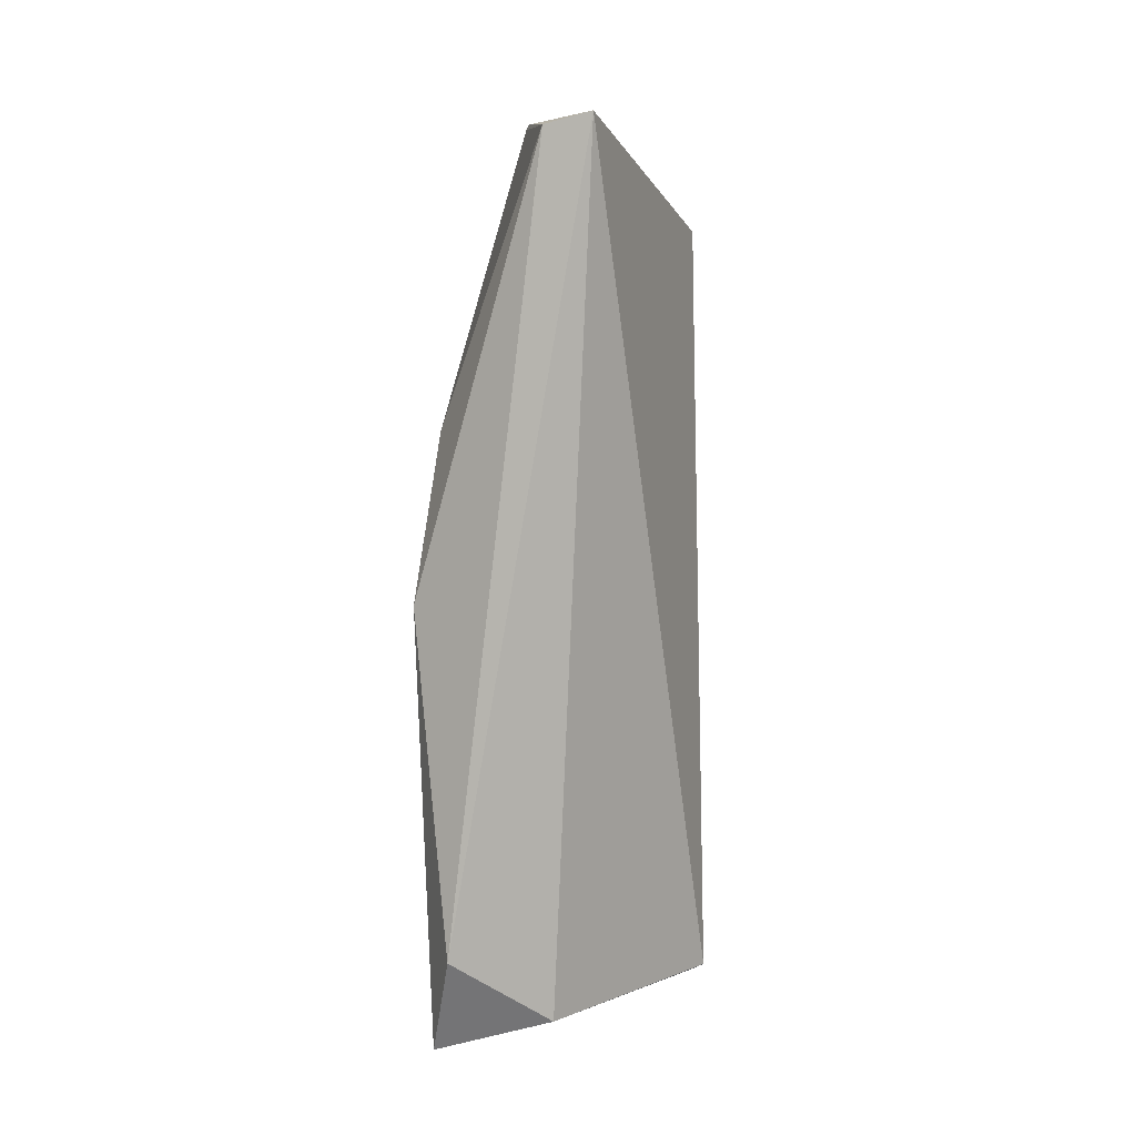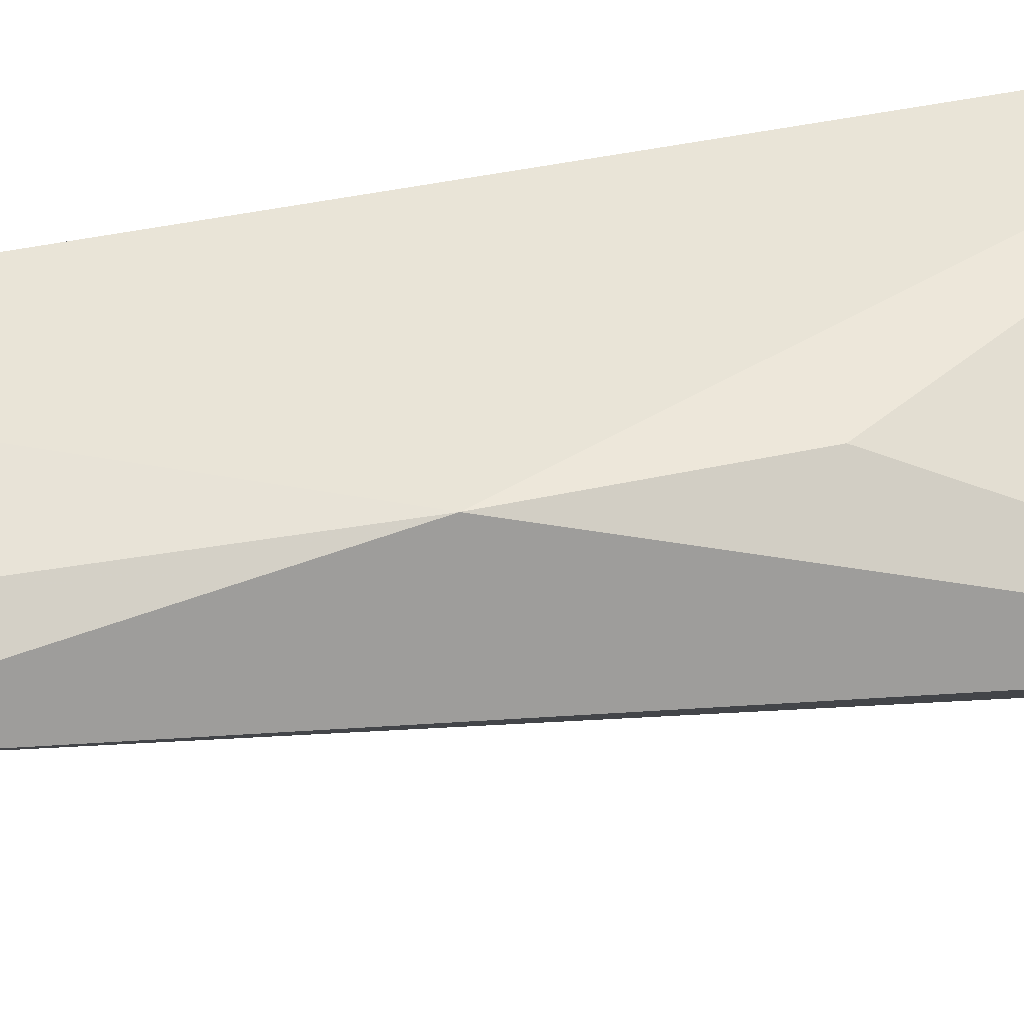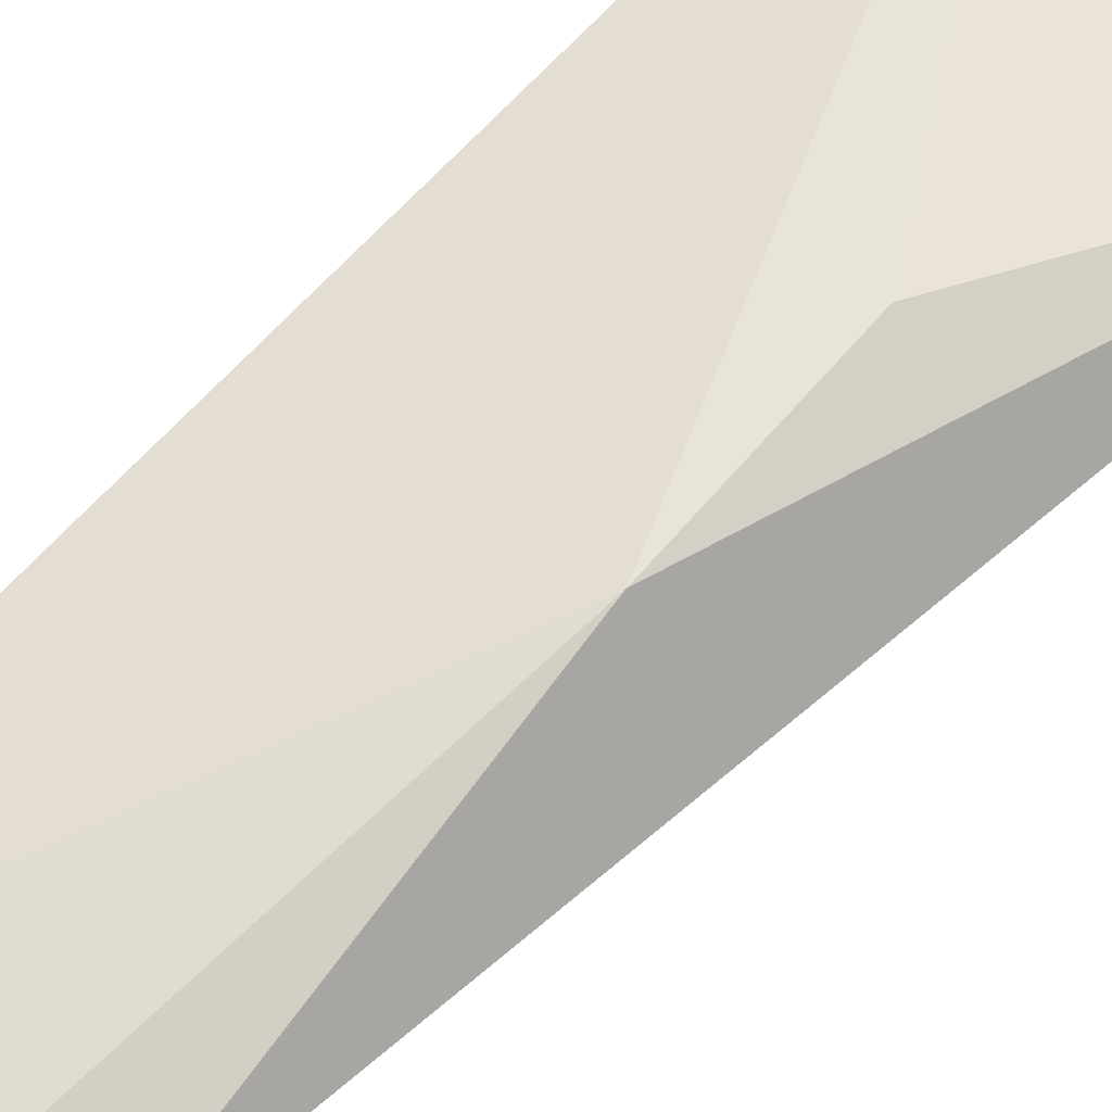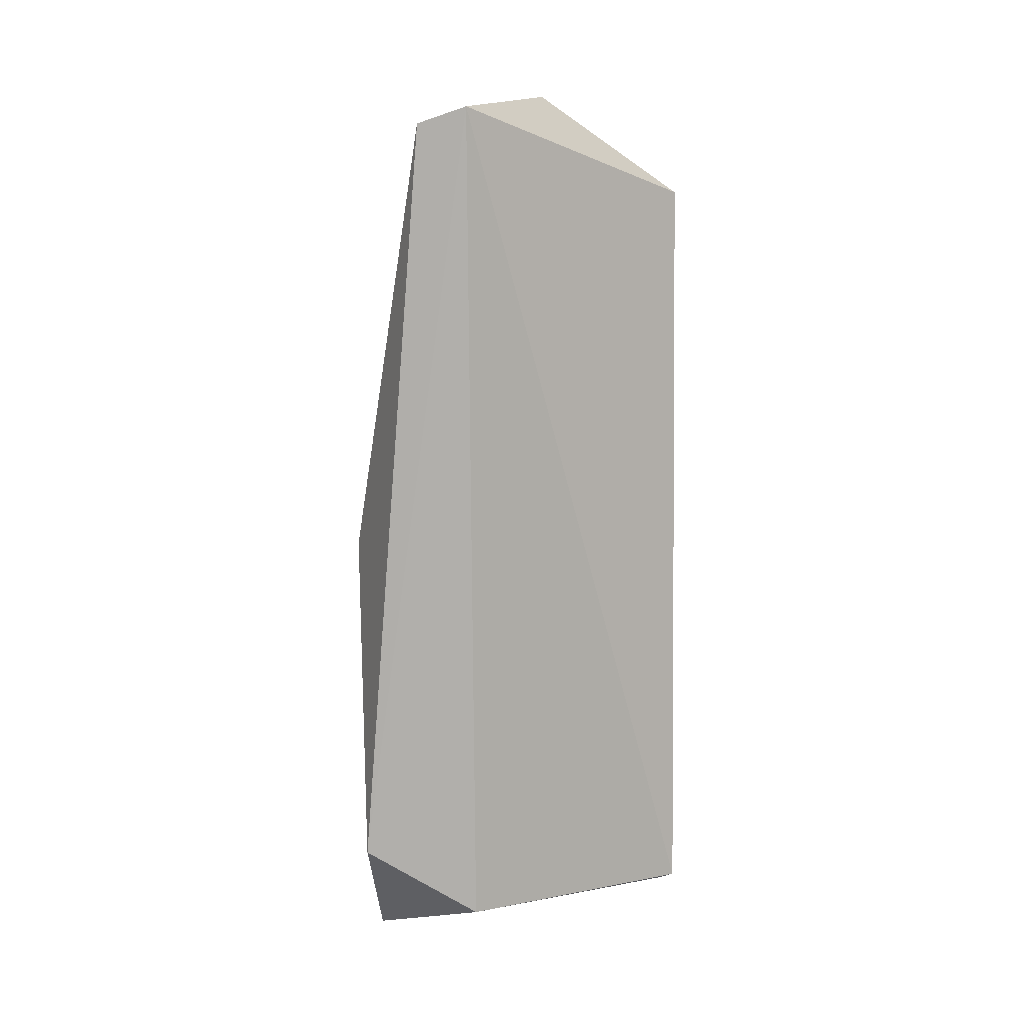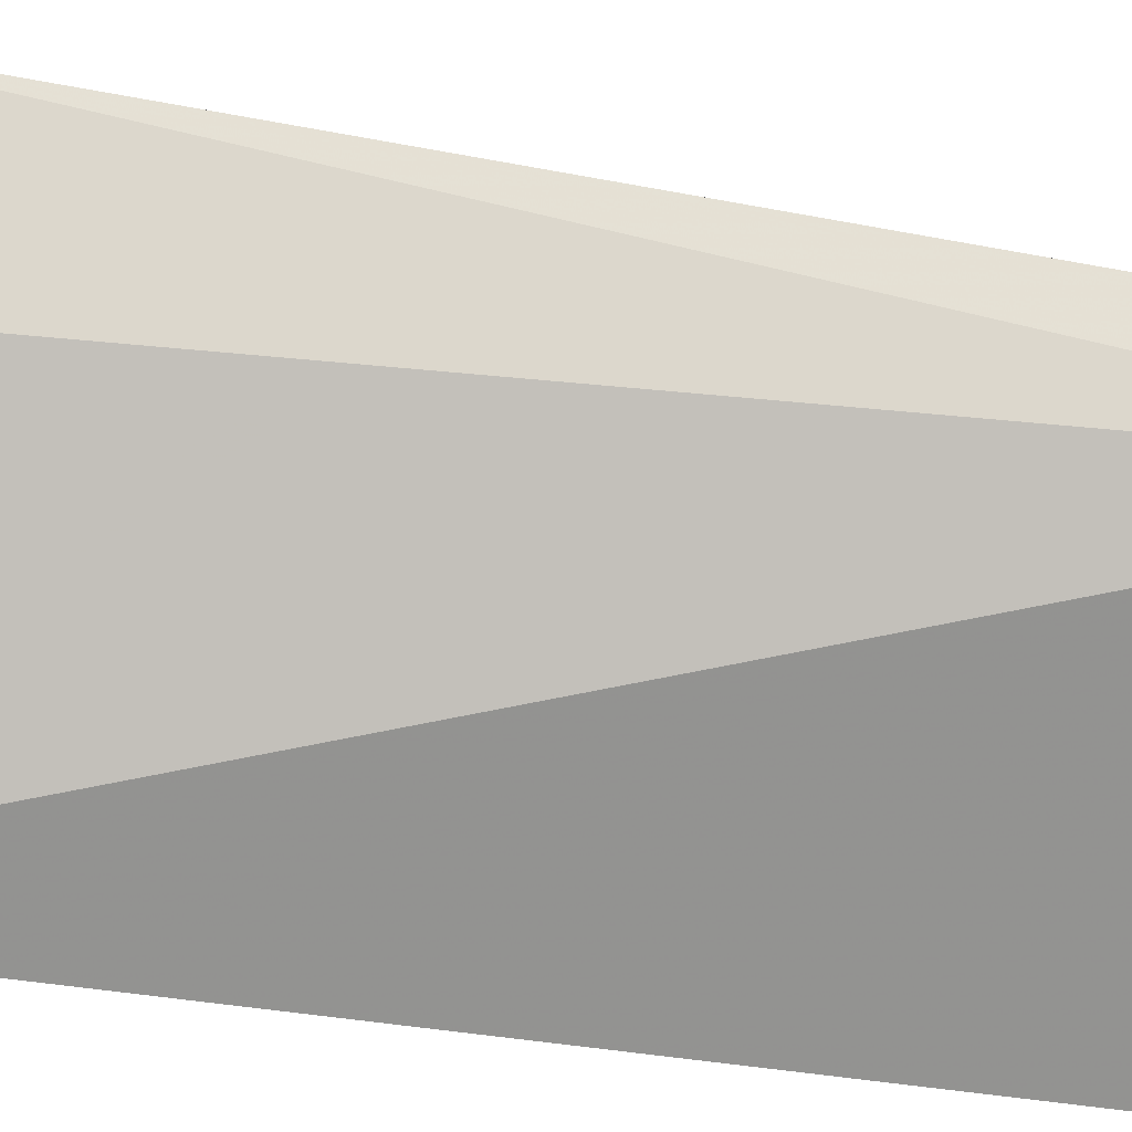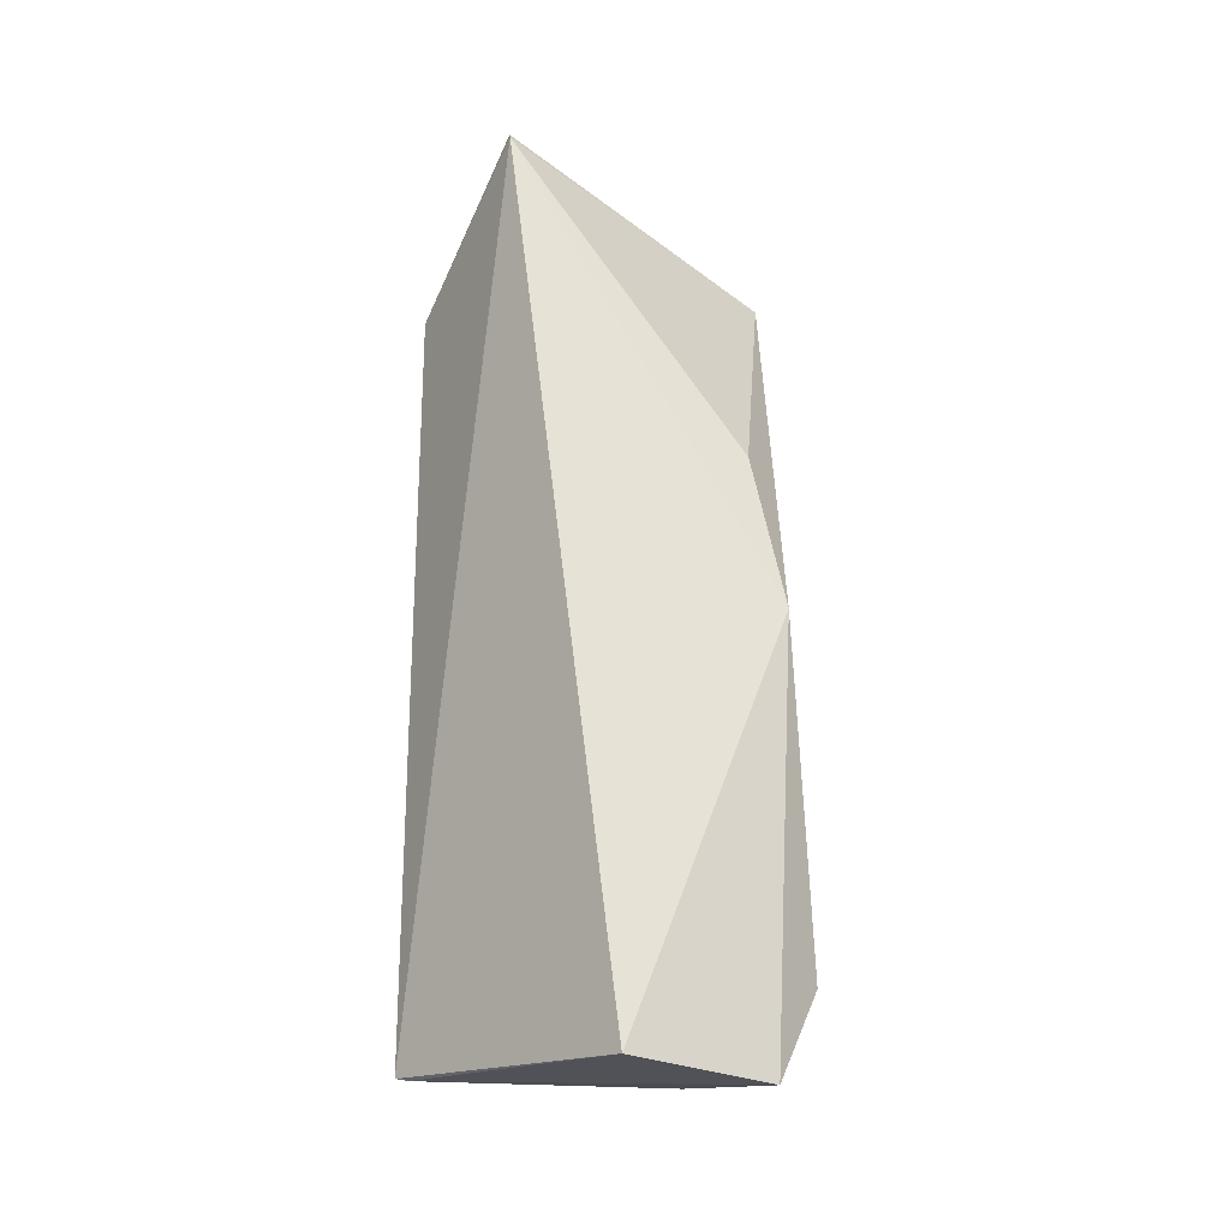
<metadata>
{"format":"obj","ext":"obj","renderer":"f3d","projection":"perspective","resolution":1024,"background":"white","views":[{"elev":1.5,"azim":85.3,"up":"+Y"},{"elev":63.8,"azim":80.3,"up":"+Z"},{"elev":68.4,"azim":44.8,"up":"+Z"},{"elev":6.0,"azim":112.6,"up":"+Y"},{"elev":-41.6,"azim":79.0,"up":"+Z"},{"elev":-29.9,"azim":-40.4,"up":"+Y"}]}
</metadata>
<code>
v -0.01318 0.004105 0.04775
v -0.008948 -0.03009 0.04746
v -0.006801 0.02397 0.03829
v -0.02571 0.01913 0.02929
v -0.02347 -0.037 0.04741
v -0.0245 -0.03392 0.02858
v -0.02773 0.02705 0.04102
v -0.005857 0.02285 0.04157
v -0.012 -0.00728 0.04955
v -0.01289 -0.03497 0.04034
v -0.02783 0.02665 0.04121
v -0.01305 -0.03671 0.04828
v -0.02419 -0.03423 0.02955
f 6 4 3
f 7 3 4
f 8 2 3
f 8 3 7
f 9 8 1
f 9 2 8
f 10 6 3
f 10 3 2
f 11 6 5
f 11 5 9
f 11 9 1
f 11 8 7
f 11 1 8
f 11 7 4
f 11 4 6
f 12 9 5
f 12 2 9
f 12 10 2
f 13 12 5
f 13 5 6
f 13 6 10
f 13 10 12

</code>
